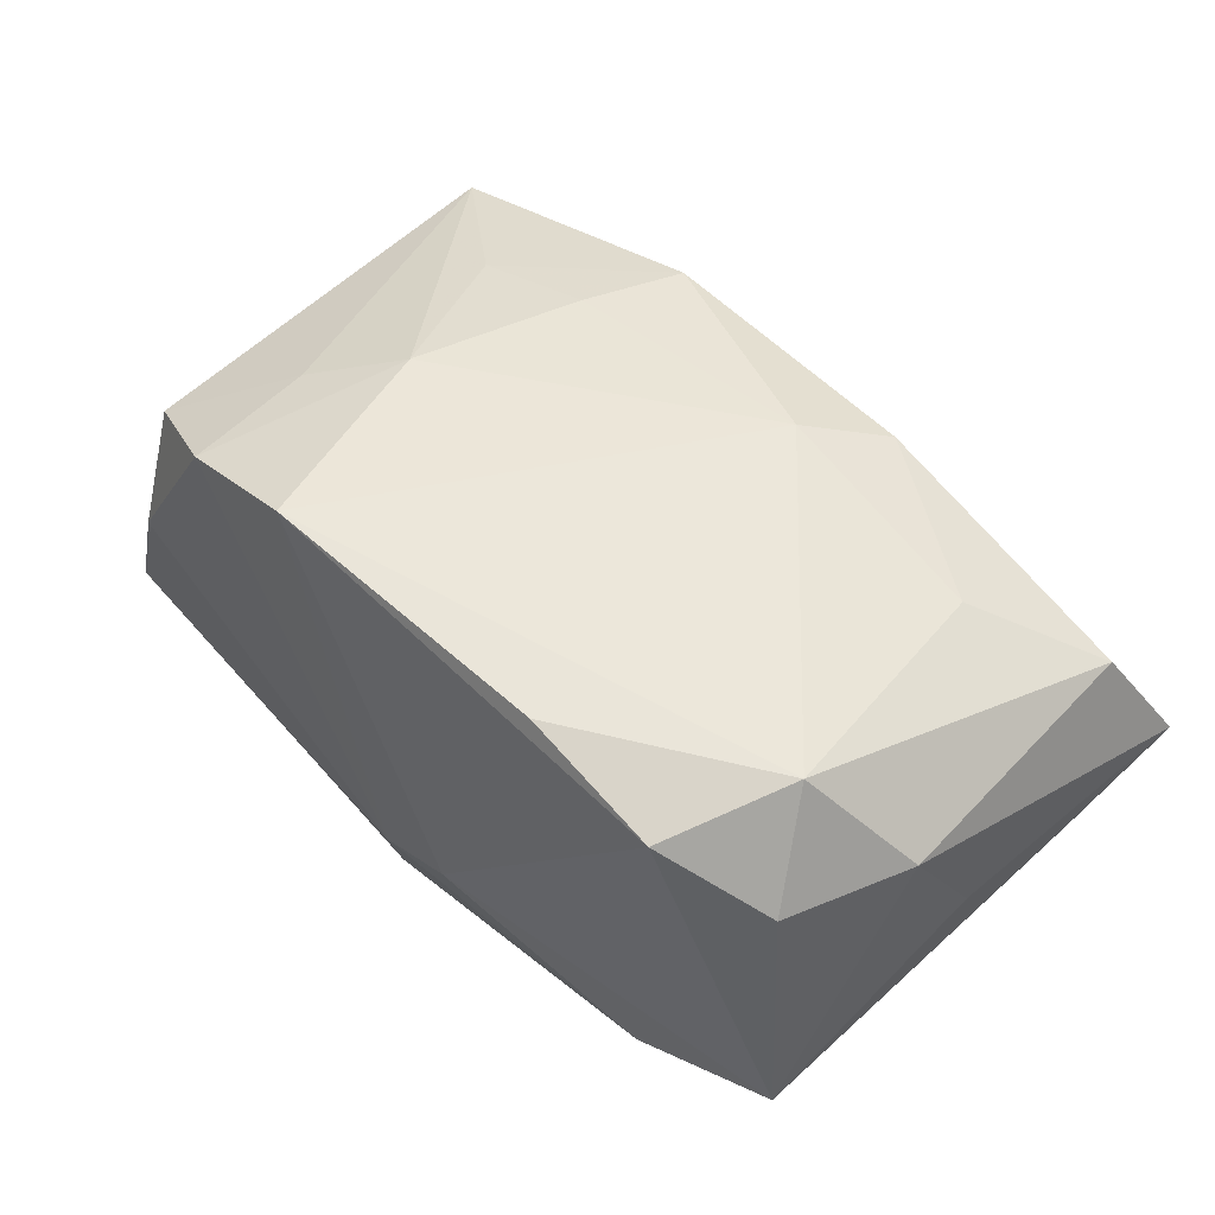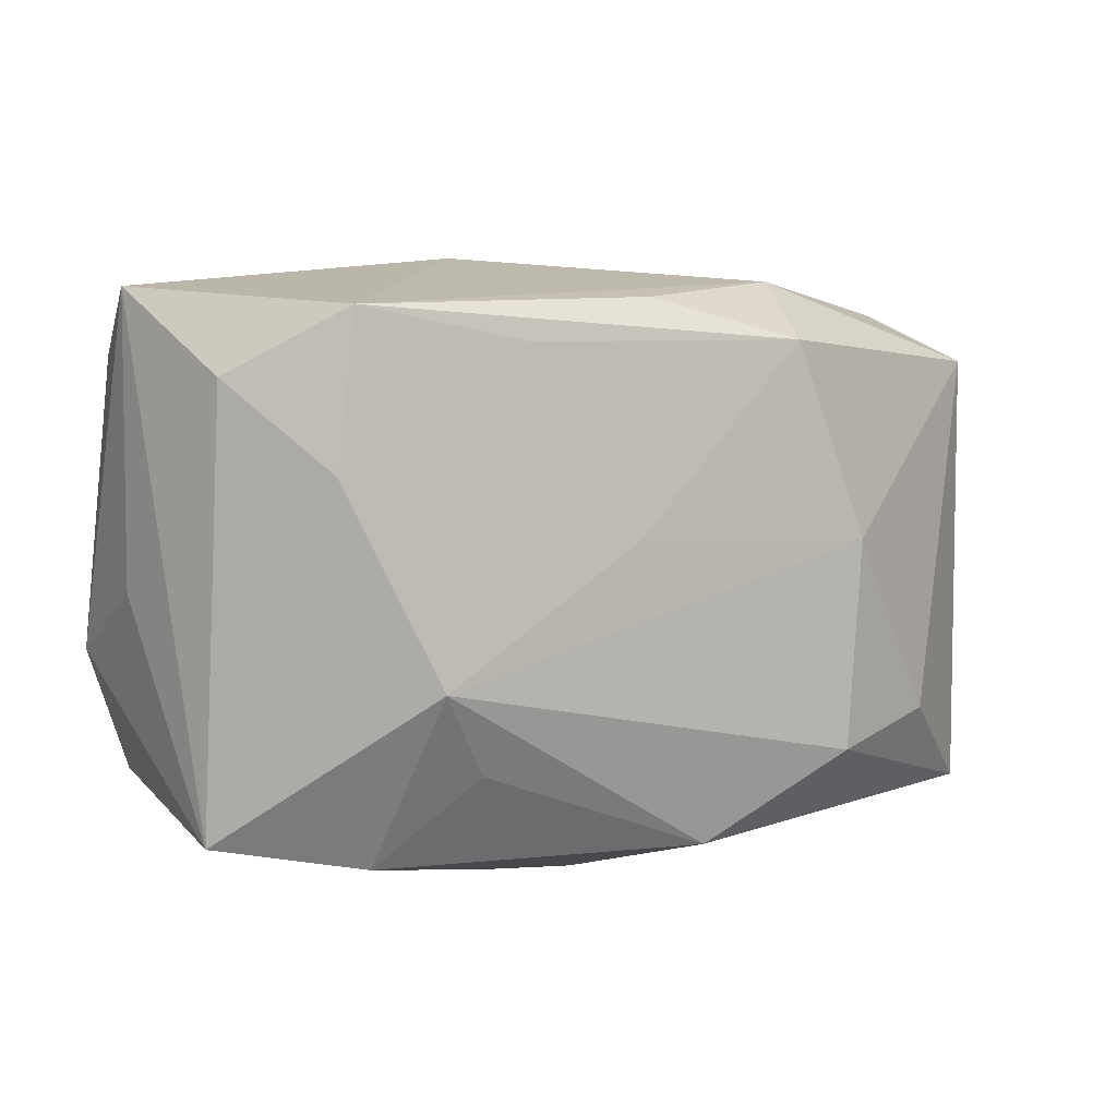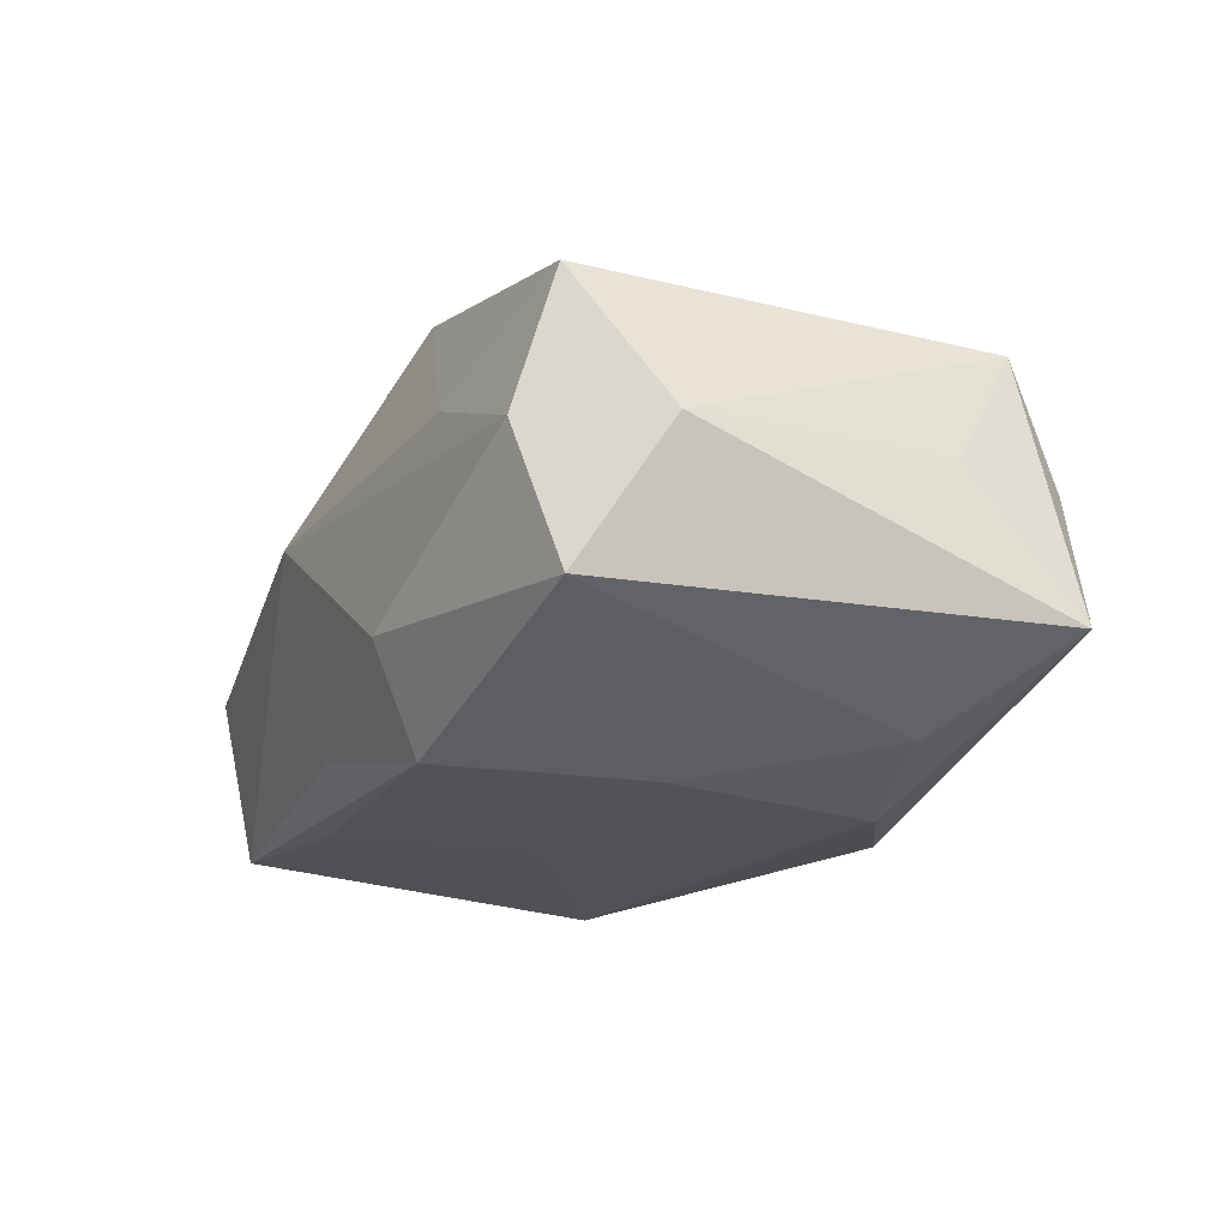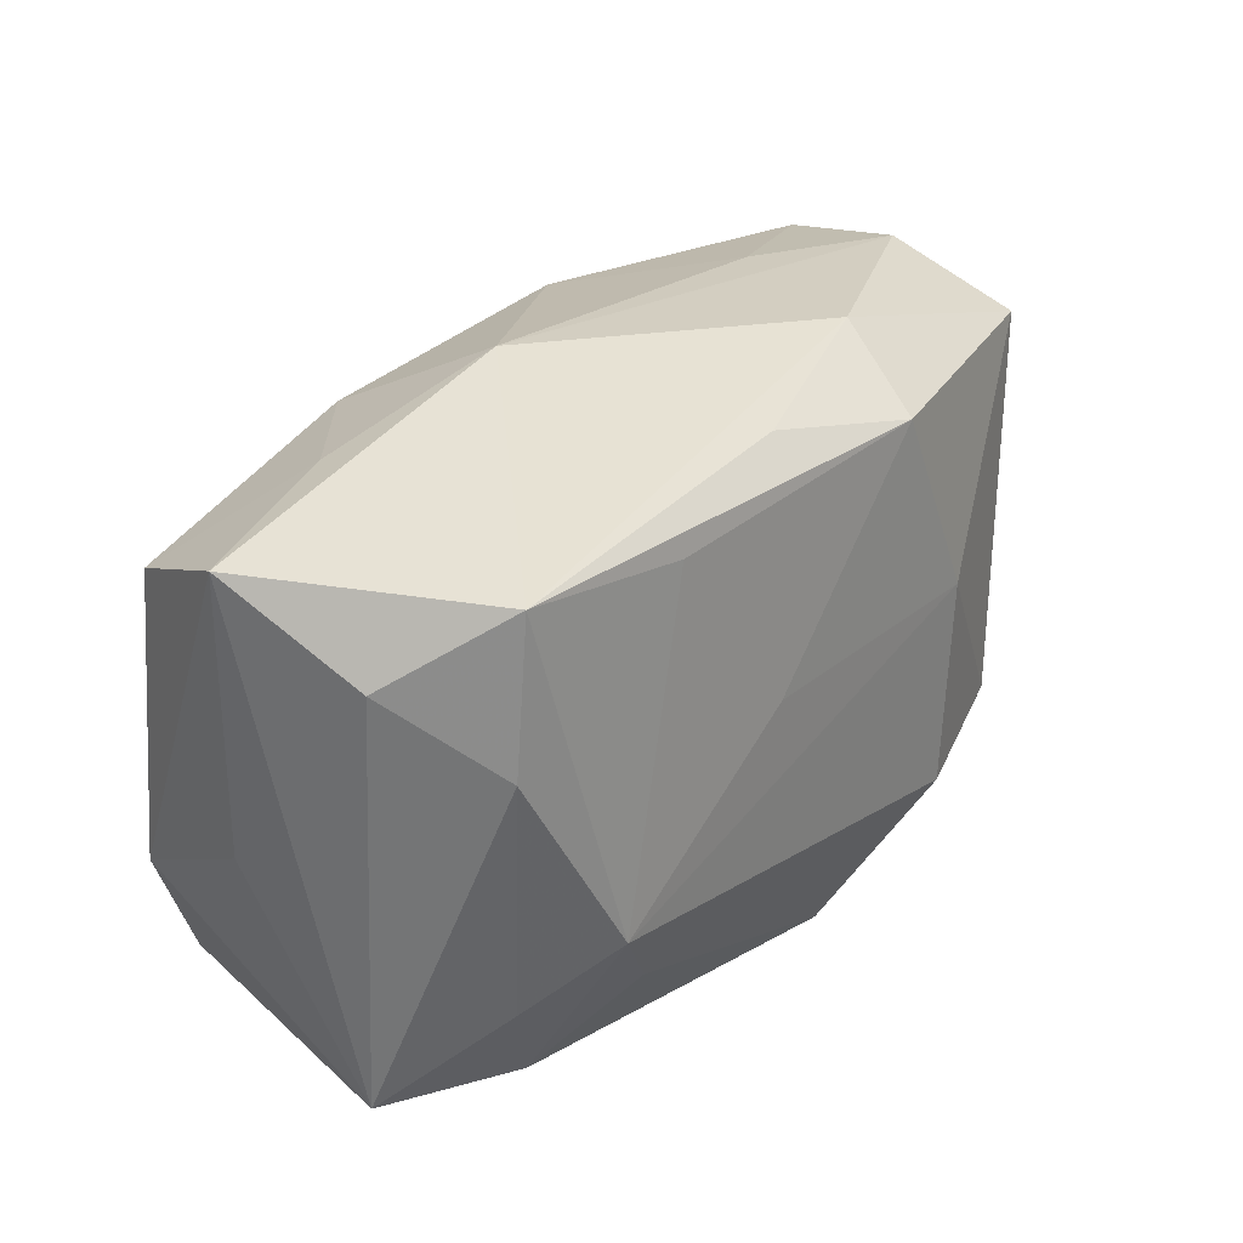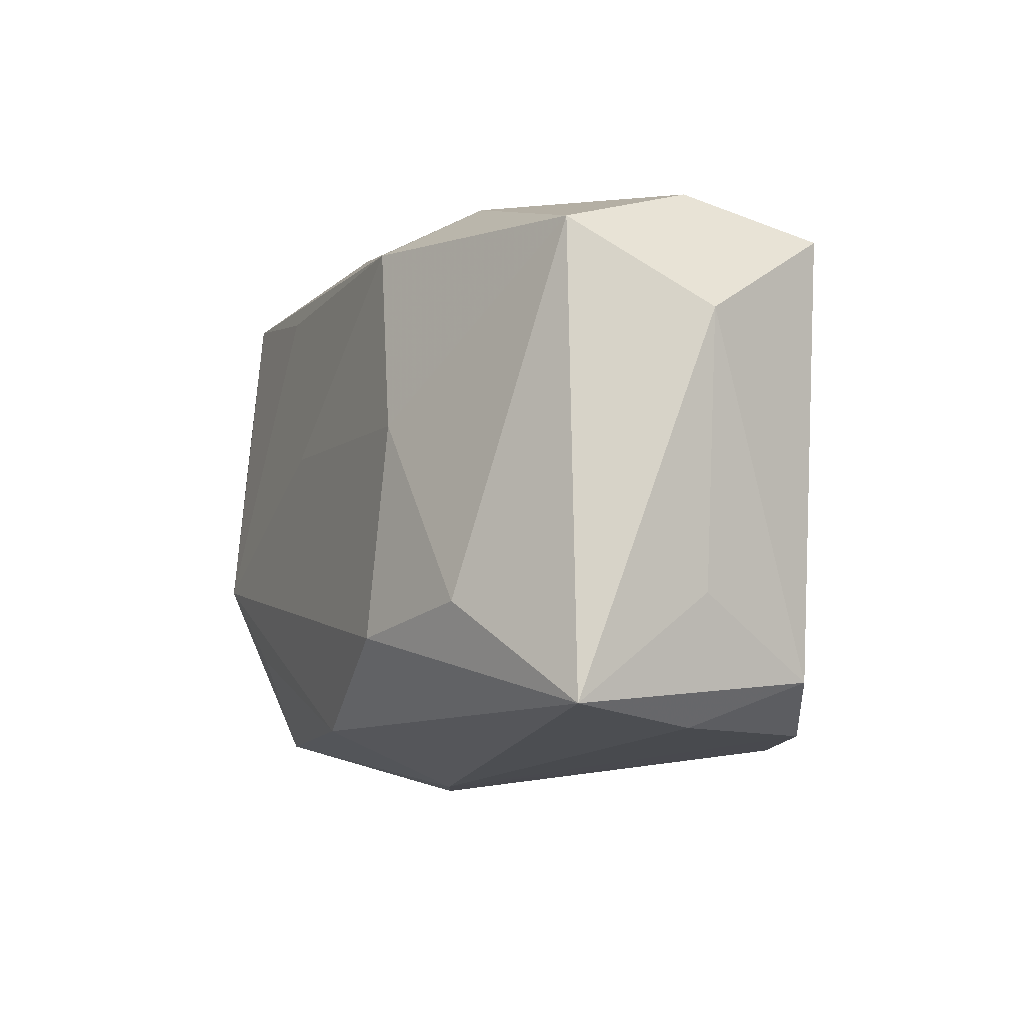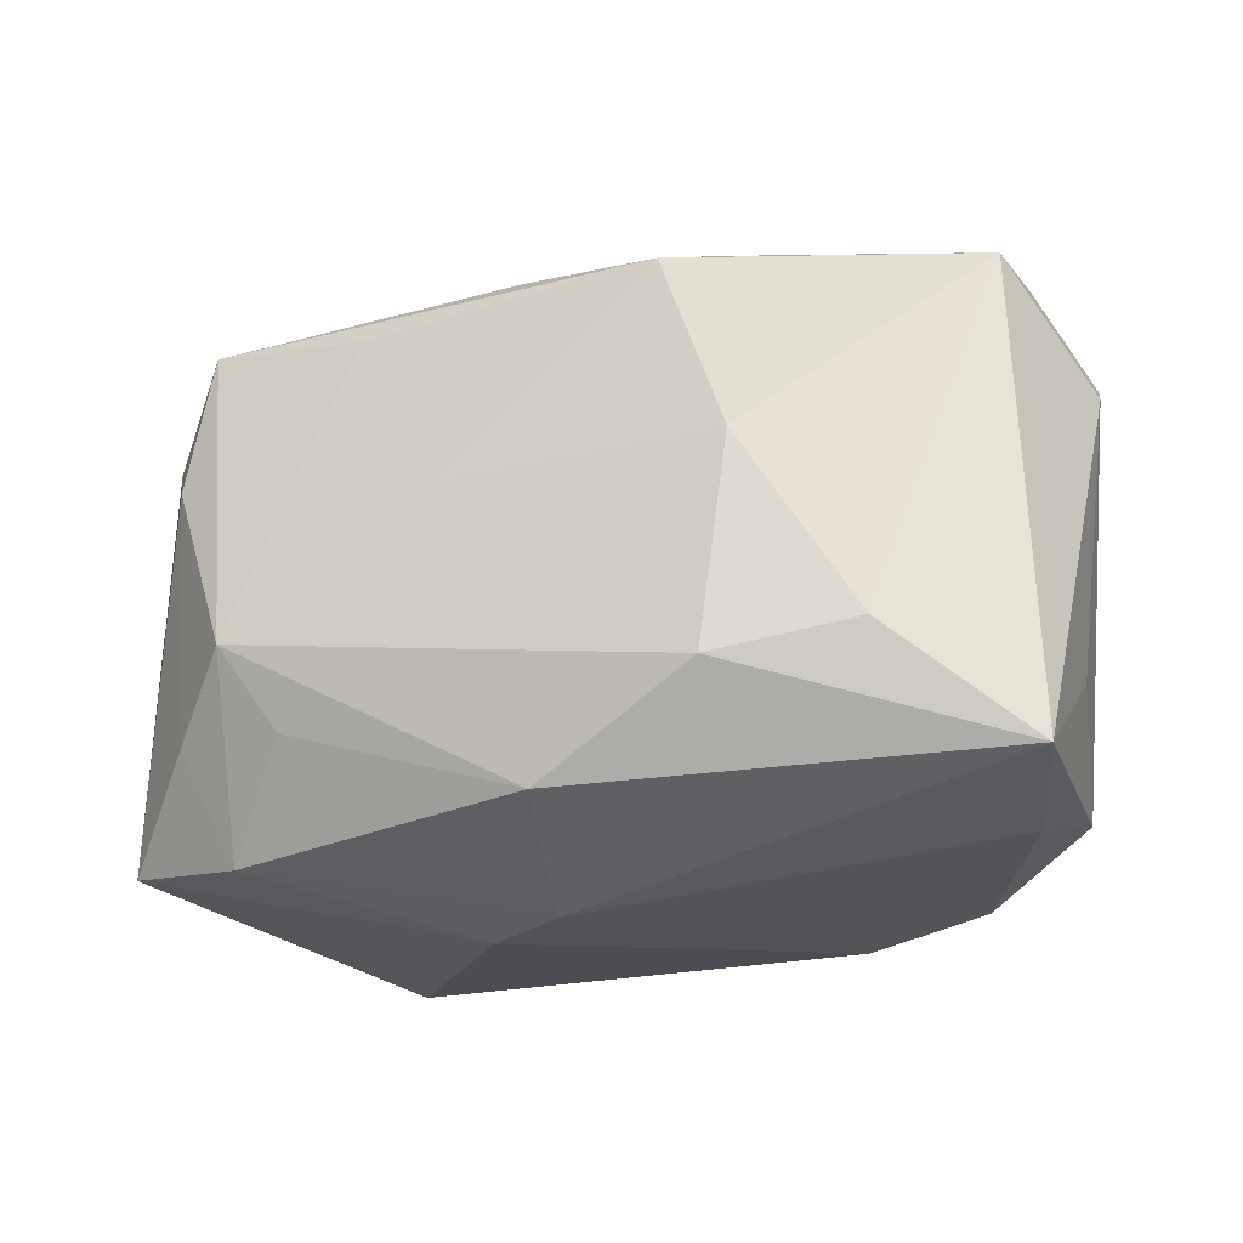
<metadata>
{"format":"obj","ext":"obj","renderer":"f3d","projection":"perspective","resolution":1024,"background":"white","views":[{"elev":51.9,"azim":47.6,"up":"+Z"},{"elev":8.8,"azim":146.3,"up":"+Y"},{"elev":-19.2,"azim":-109.8,"up":"+Z"},{"elev":34.6,"azim":130.0,"up":"+Y"},{"elev":-11.2,"azim":-113.4,"up":"+Y"},{"elev":-27.0,"azim":-152.9,"up":"+Y"}]}
</metadata>
<code>
v -0.03096 -0.0176 -0.008762
v 0.01432 -0.01019 -0.01484
v -0.0104 -0.01808 0.01626
v 0.02215 0.01916 -0.0134
v 0.02748 -0.01282 0.00949
v 0.02108 -0.01685 0.01406
v 0.02305 -0.008551 -0.01267
v -0.0003094 0.01905 -0.01198
v -0.002834 -0.01716 -0.01497
v 0.01118 -0.0168 0.01596
v -0.01252 0.008484 0.01471
v -0.03059 0.01408 0.009101
v 0.02103 0.008793 0.01388
v 0.02971 -0.0142 -0.007311
v -0.01567 0.002397 -0.01565
v -0.03297 0.007912 0.0001322
v 0.01031 0.0166 -0.01413
v 0.0285 0.01477 -0.007991
v -0.02069 0.00713 0.01296
v 0.02375 0.00908 -0.0139
v 0.03082 0.0006387 0.00105
v 0.03082 0.01997 0.0005487
v -0.01401 -0.01193 -0.0164
v 0.01795 -0.004282 -0.01663
v 0.005697 0.009961 0.01626
v 0.0303 -0.004296 0.009484
v 0.01877 0.0194 0.004834
v -0.01955 -0.01788 0.01341
v 0.009059 0.01569 0.01358
v -0.03033 0.01358 -0.00907
v -0.015 -0.003946 0.01596
v 0.02462 -0.008461 0.01626
v 0.005357 0.02127 0.003874
v 0.00304 0.003862 -0.01584
v -0.01314 0.01965 -0.007834
v -0.0108 0.01607 -0.01449
v -0.03039 -0.01012 0.0006293
v -0.02296 -0.01051 -0.01388
v 0.0008955 -0.02062 -0.004462
v 0.006484 -0.02055 -0.002148
v -0.01906 0.01753 0.004302
v -0.02935 0.0166 -5.18e-05
v -0.02049 -0.008627 0.01356
v -0.01042 0.01575 0.01393
v 0.01993 -0.01634 -0.01044
v -0.02703 -0.01841 0.0008827
v -0.02756 -0.01517 0.009267
v 0.0282 0.01516 0.00926
f 35 33 4
f 1 9 39
f 39 46 1
f 2 9 24
f 40 39 45
f 45 39 9
f 9 2 45
f 45 2 24
f 17 4 24
f 24 9 23
f 23 15 24
f 23 38 15
f 23 9 1
f 1 38 23
f 4 33 22
f 7 45 24
f 45 7 14
f 40 45 14
f 6 32 10
f 40 14 6
f 1 46 47
f 47 12 16
f 15 38 30
f 30 38 1
f 30 1 16
f 24 15 34
f 34 17 24
f 33 35 42
f 35 30 42
f 16 12 42
f 42 30 16
f 48 32 26
f 26 22 48
f 21 22 26
f 26 14 21
f 21 14 22
f 4 22 18
f 22 14 18
f 20 14 7
f 24 4 20
f 20 7 24
f 4 18 20
f 20 18 14
f 5 14 26
f 5 6 14
f 26 32 5
f 32 6 5
f 16 1 37
f 37 47 16
f 1 47 37
f 40 6 3
f 3 6 10
f 3 39 40
f 3 32 25
f 10 32 3
f 15 30 36
f 36 34 15
f 17 34 36
f 36 30 35
f 4 17 36
f 33 42 41
f 41 42 12
f 41 44 33
f 41 12 44
f 33 44 29
f 29 44 25
f 25 32 13
f 32 48 13
f 13 29 25
f 48 29 13
f 28 47 46
f 46 39 28
f 39 3 28
f 31 3 25
f 31 28 3
f 8 35 4
f 4 36 8
f 8 36 35
f 27 48 22
f 27 29 48
f 27 22 33
f 33 29 27
f 25 44 11
f 11 31 25
f 43 31 12
f 28 31 43
f 12 47 43
f 47 28 43
f 12 31 19
f 31 11 19
f 44 12 19
f 19 11 44

</code>
